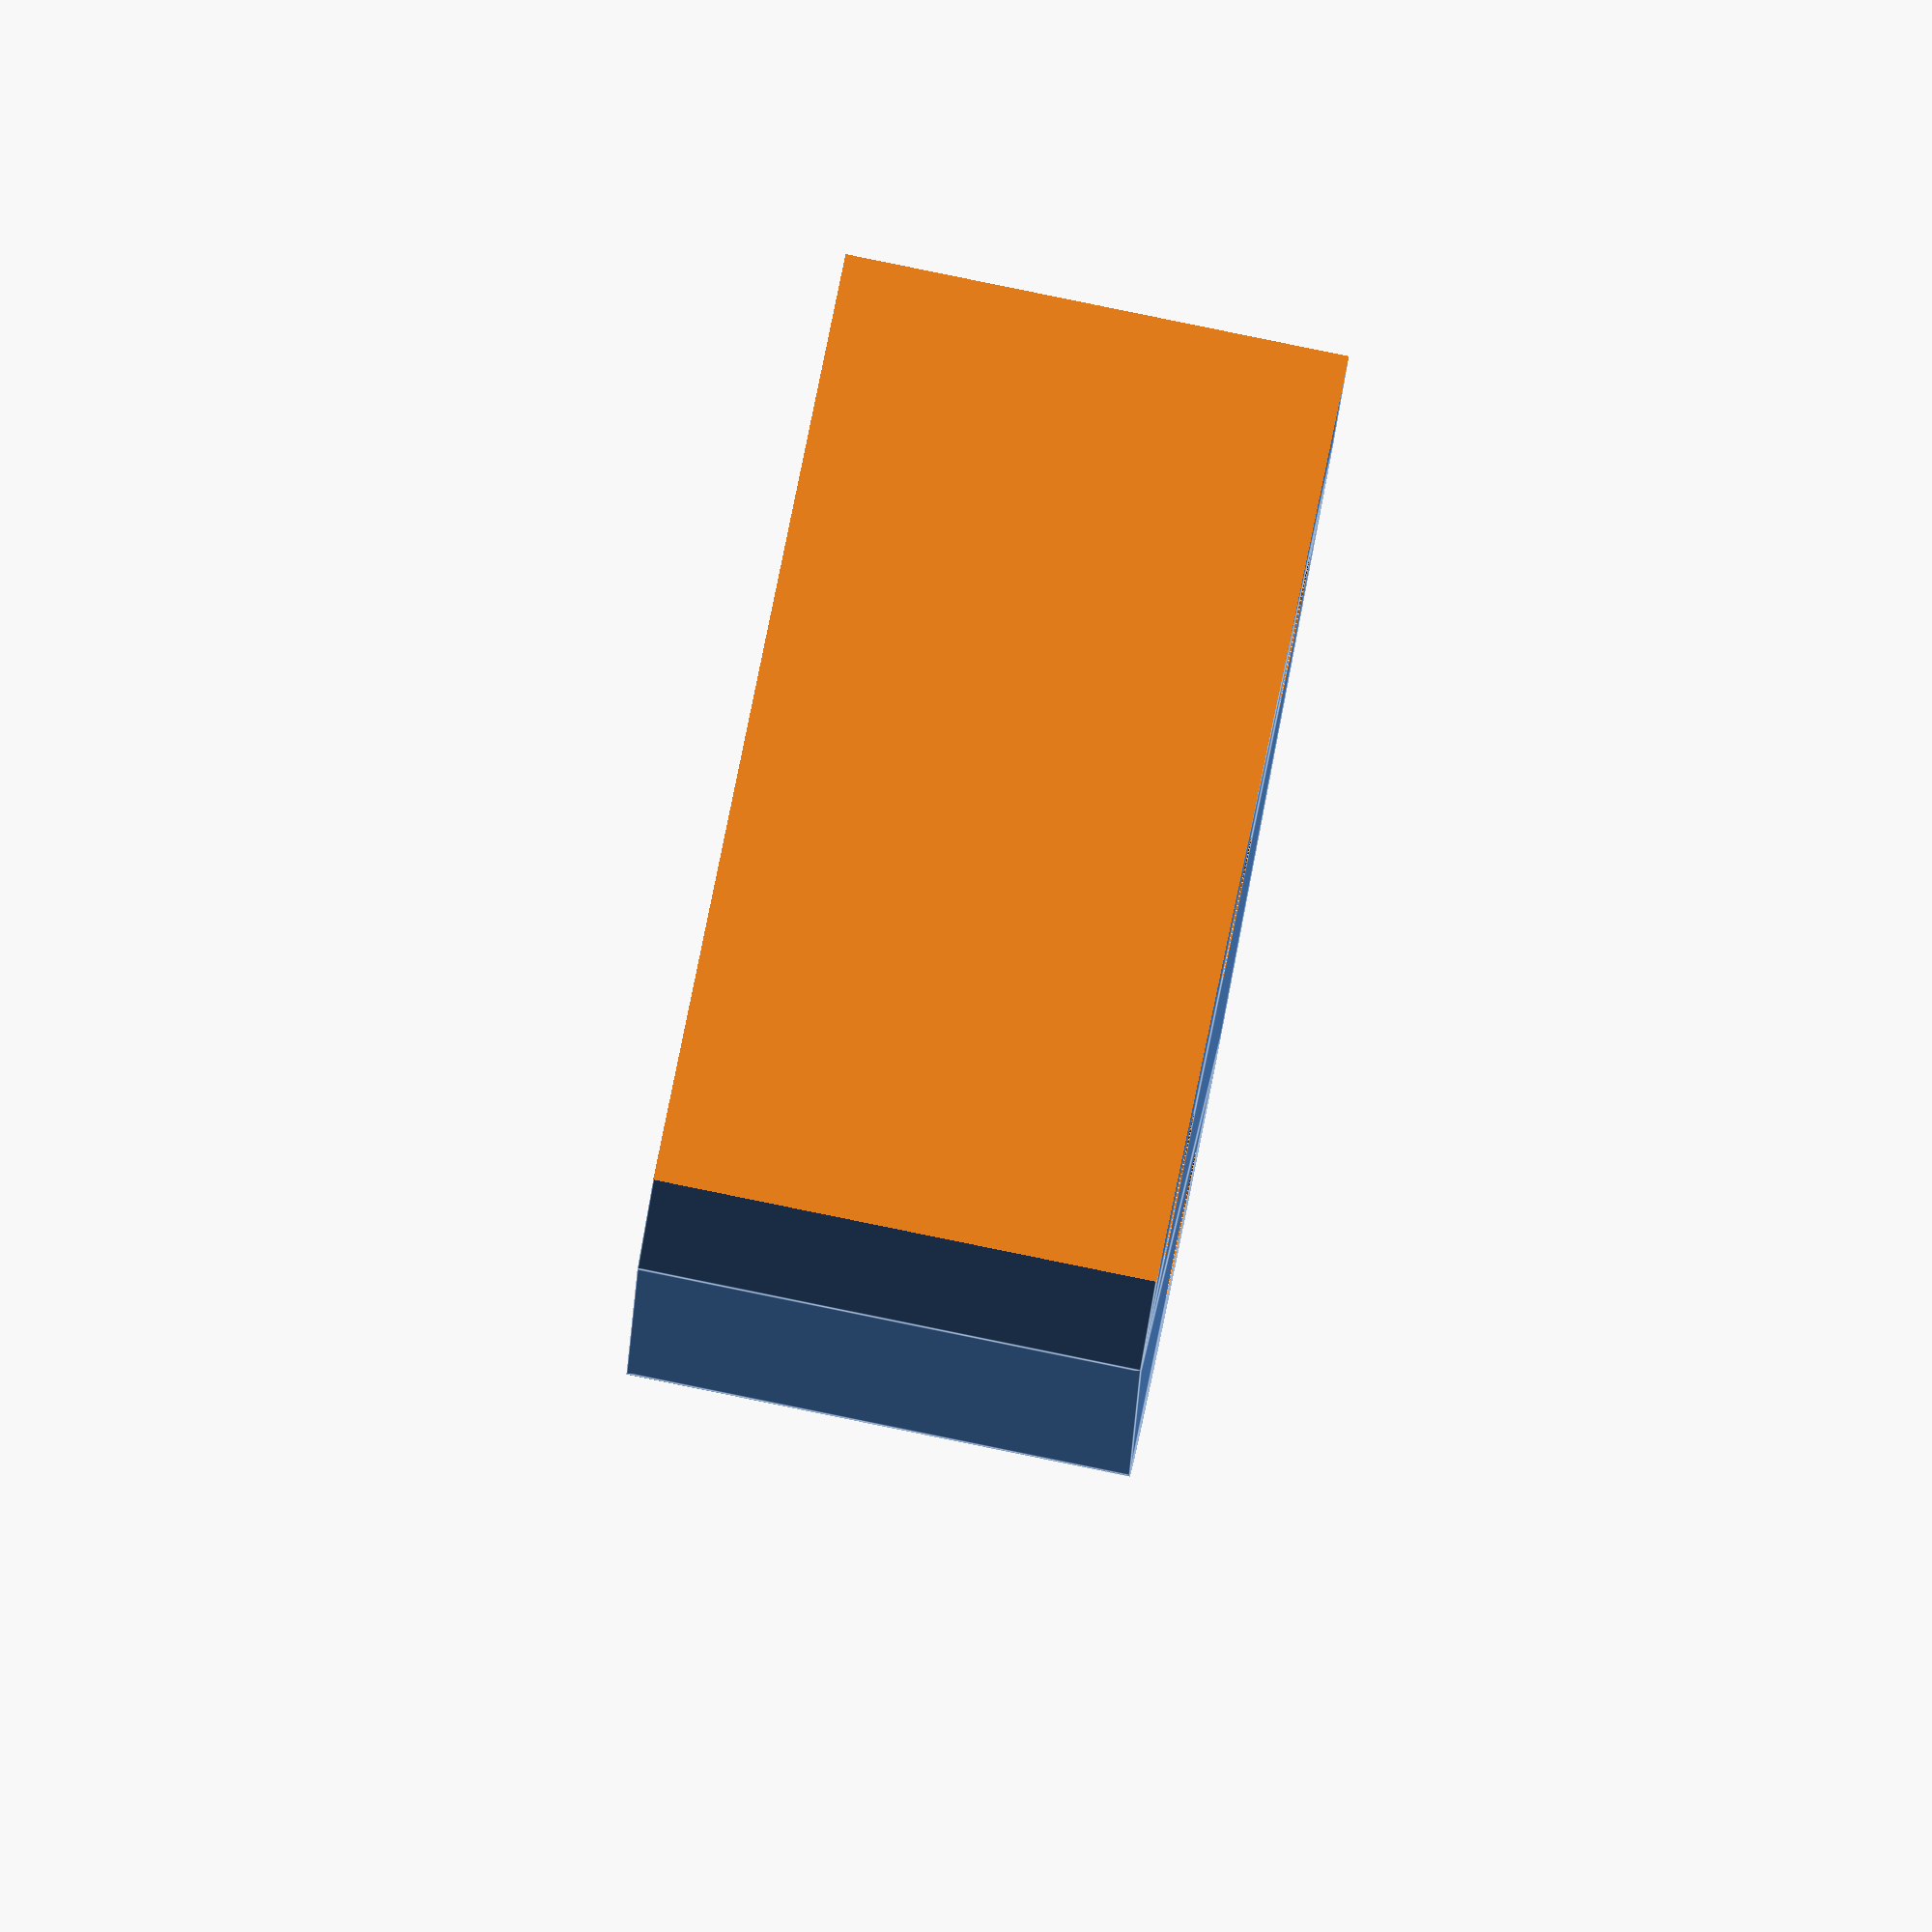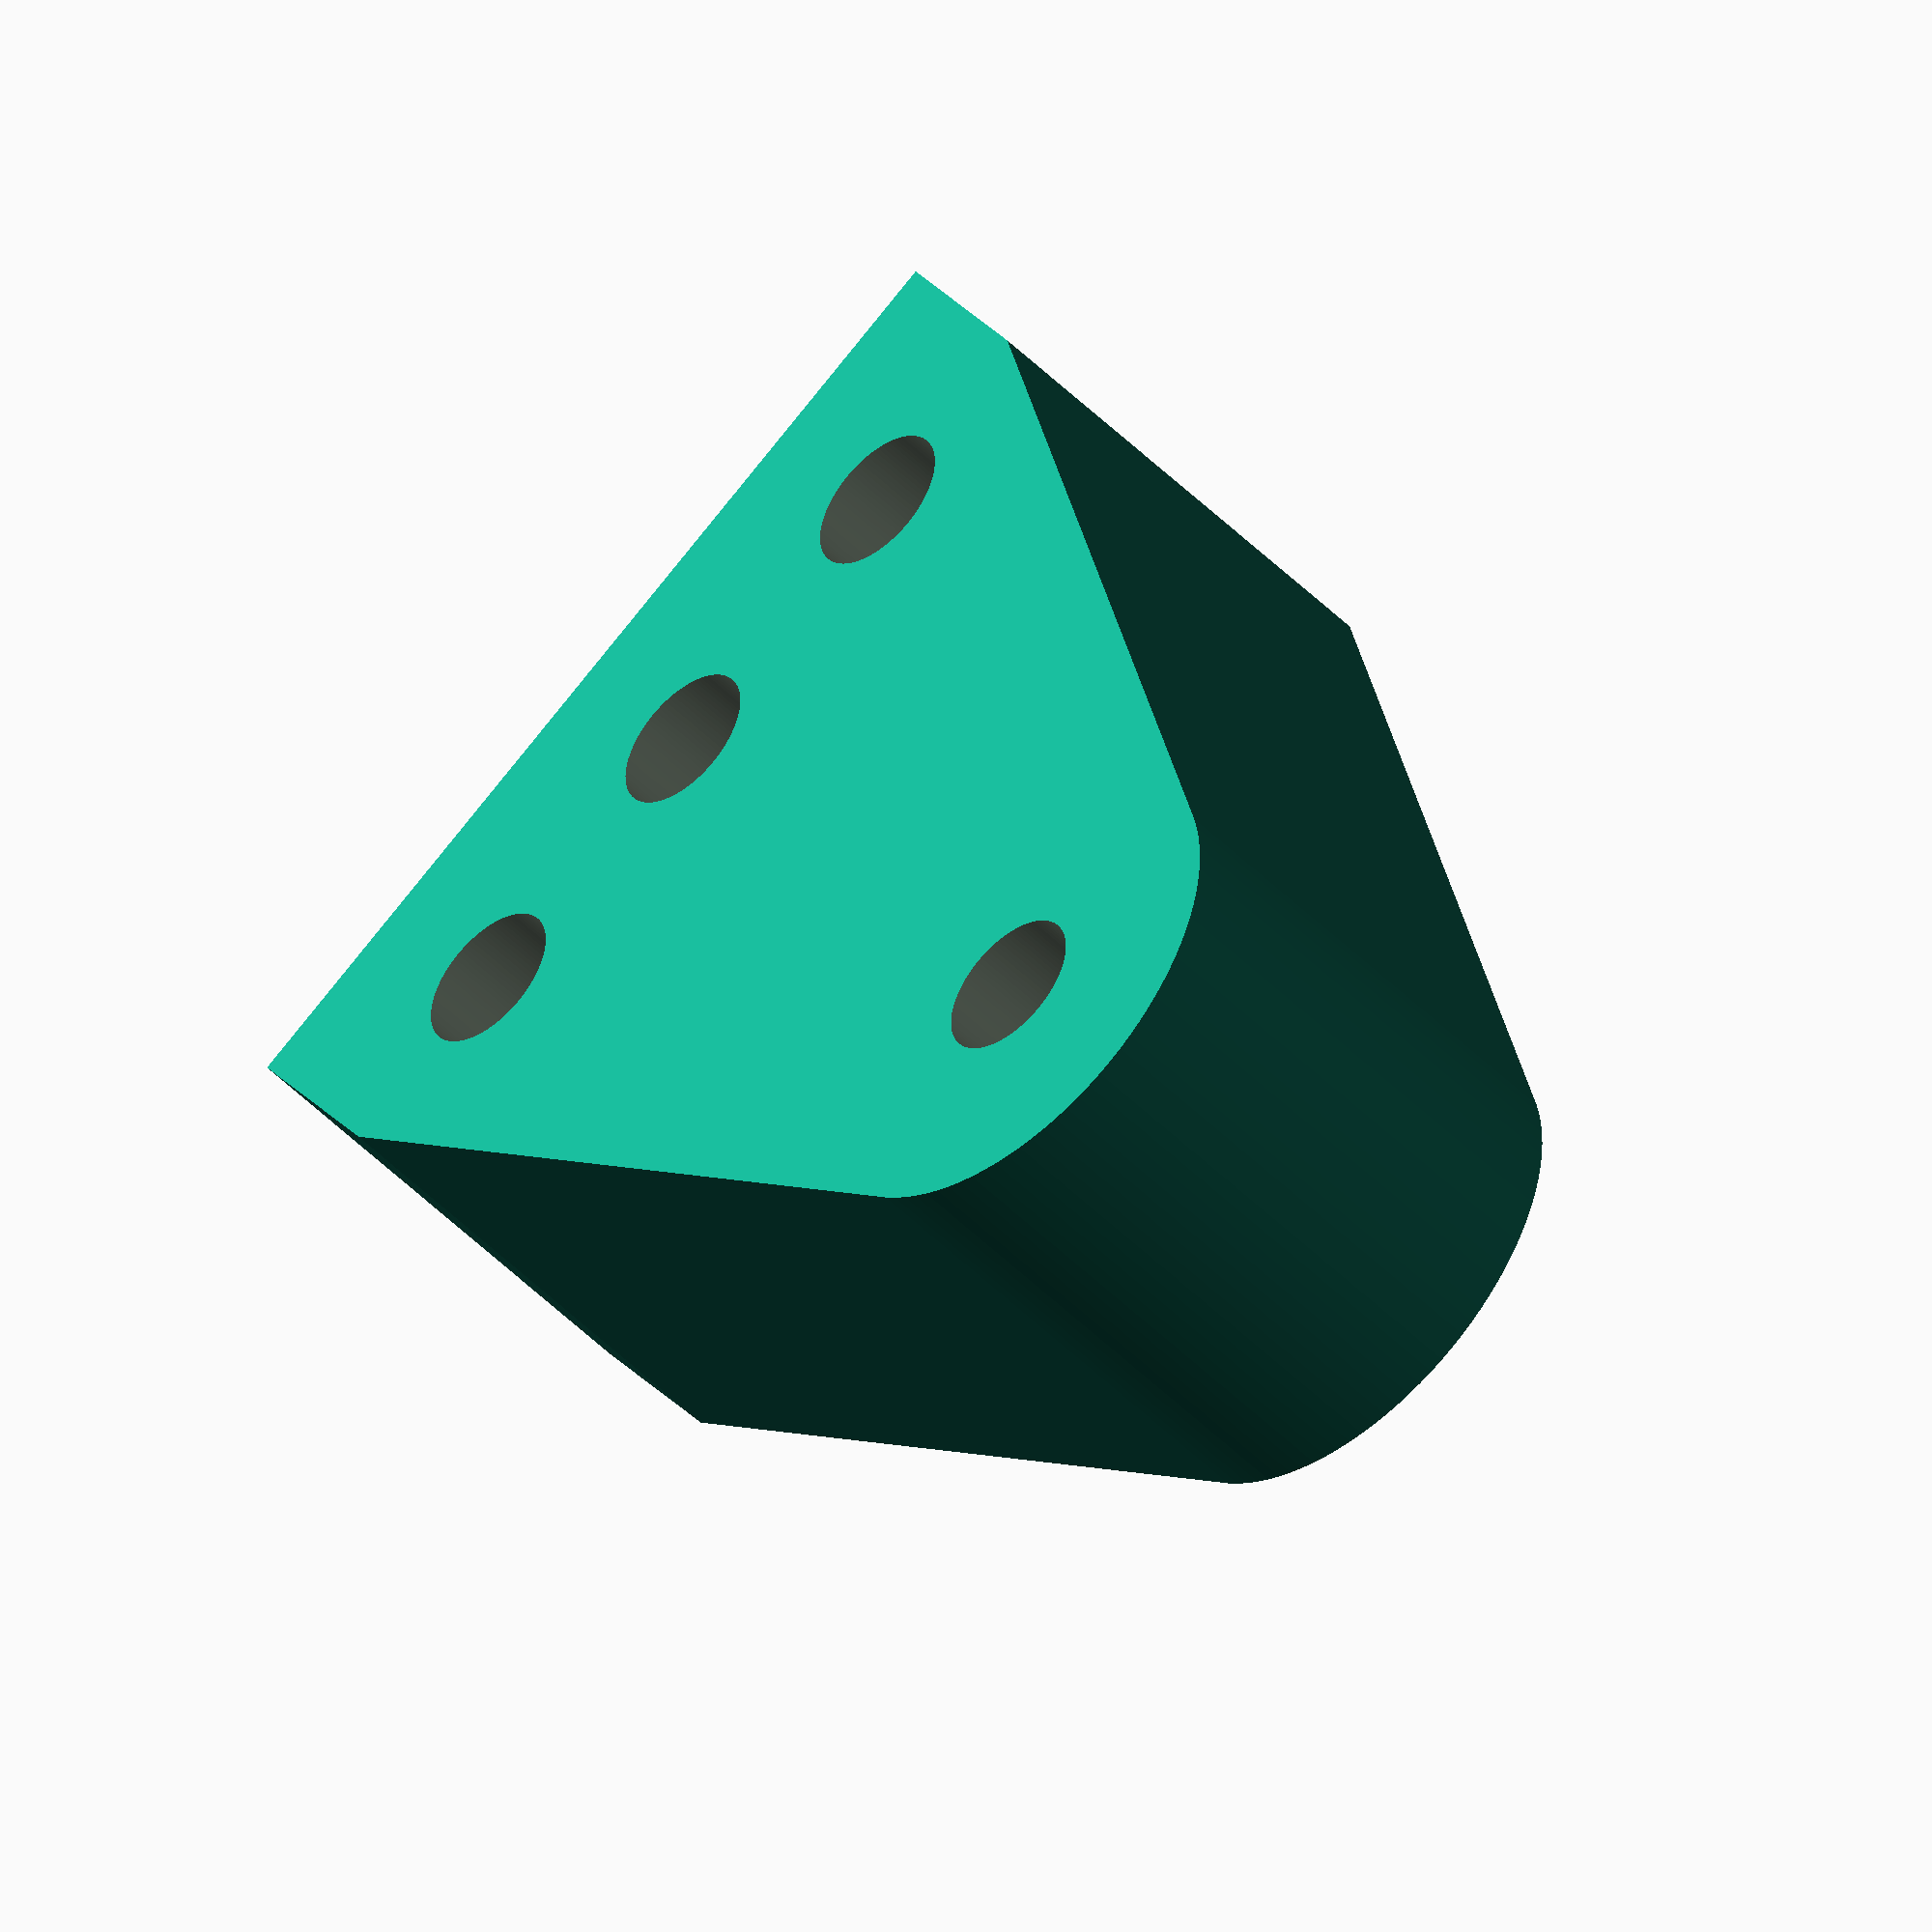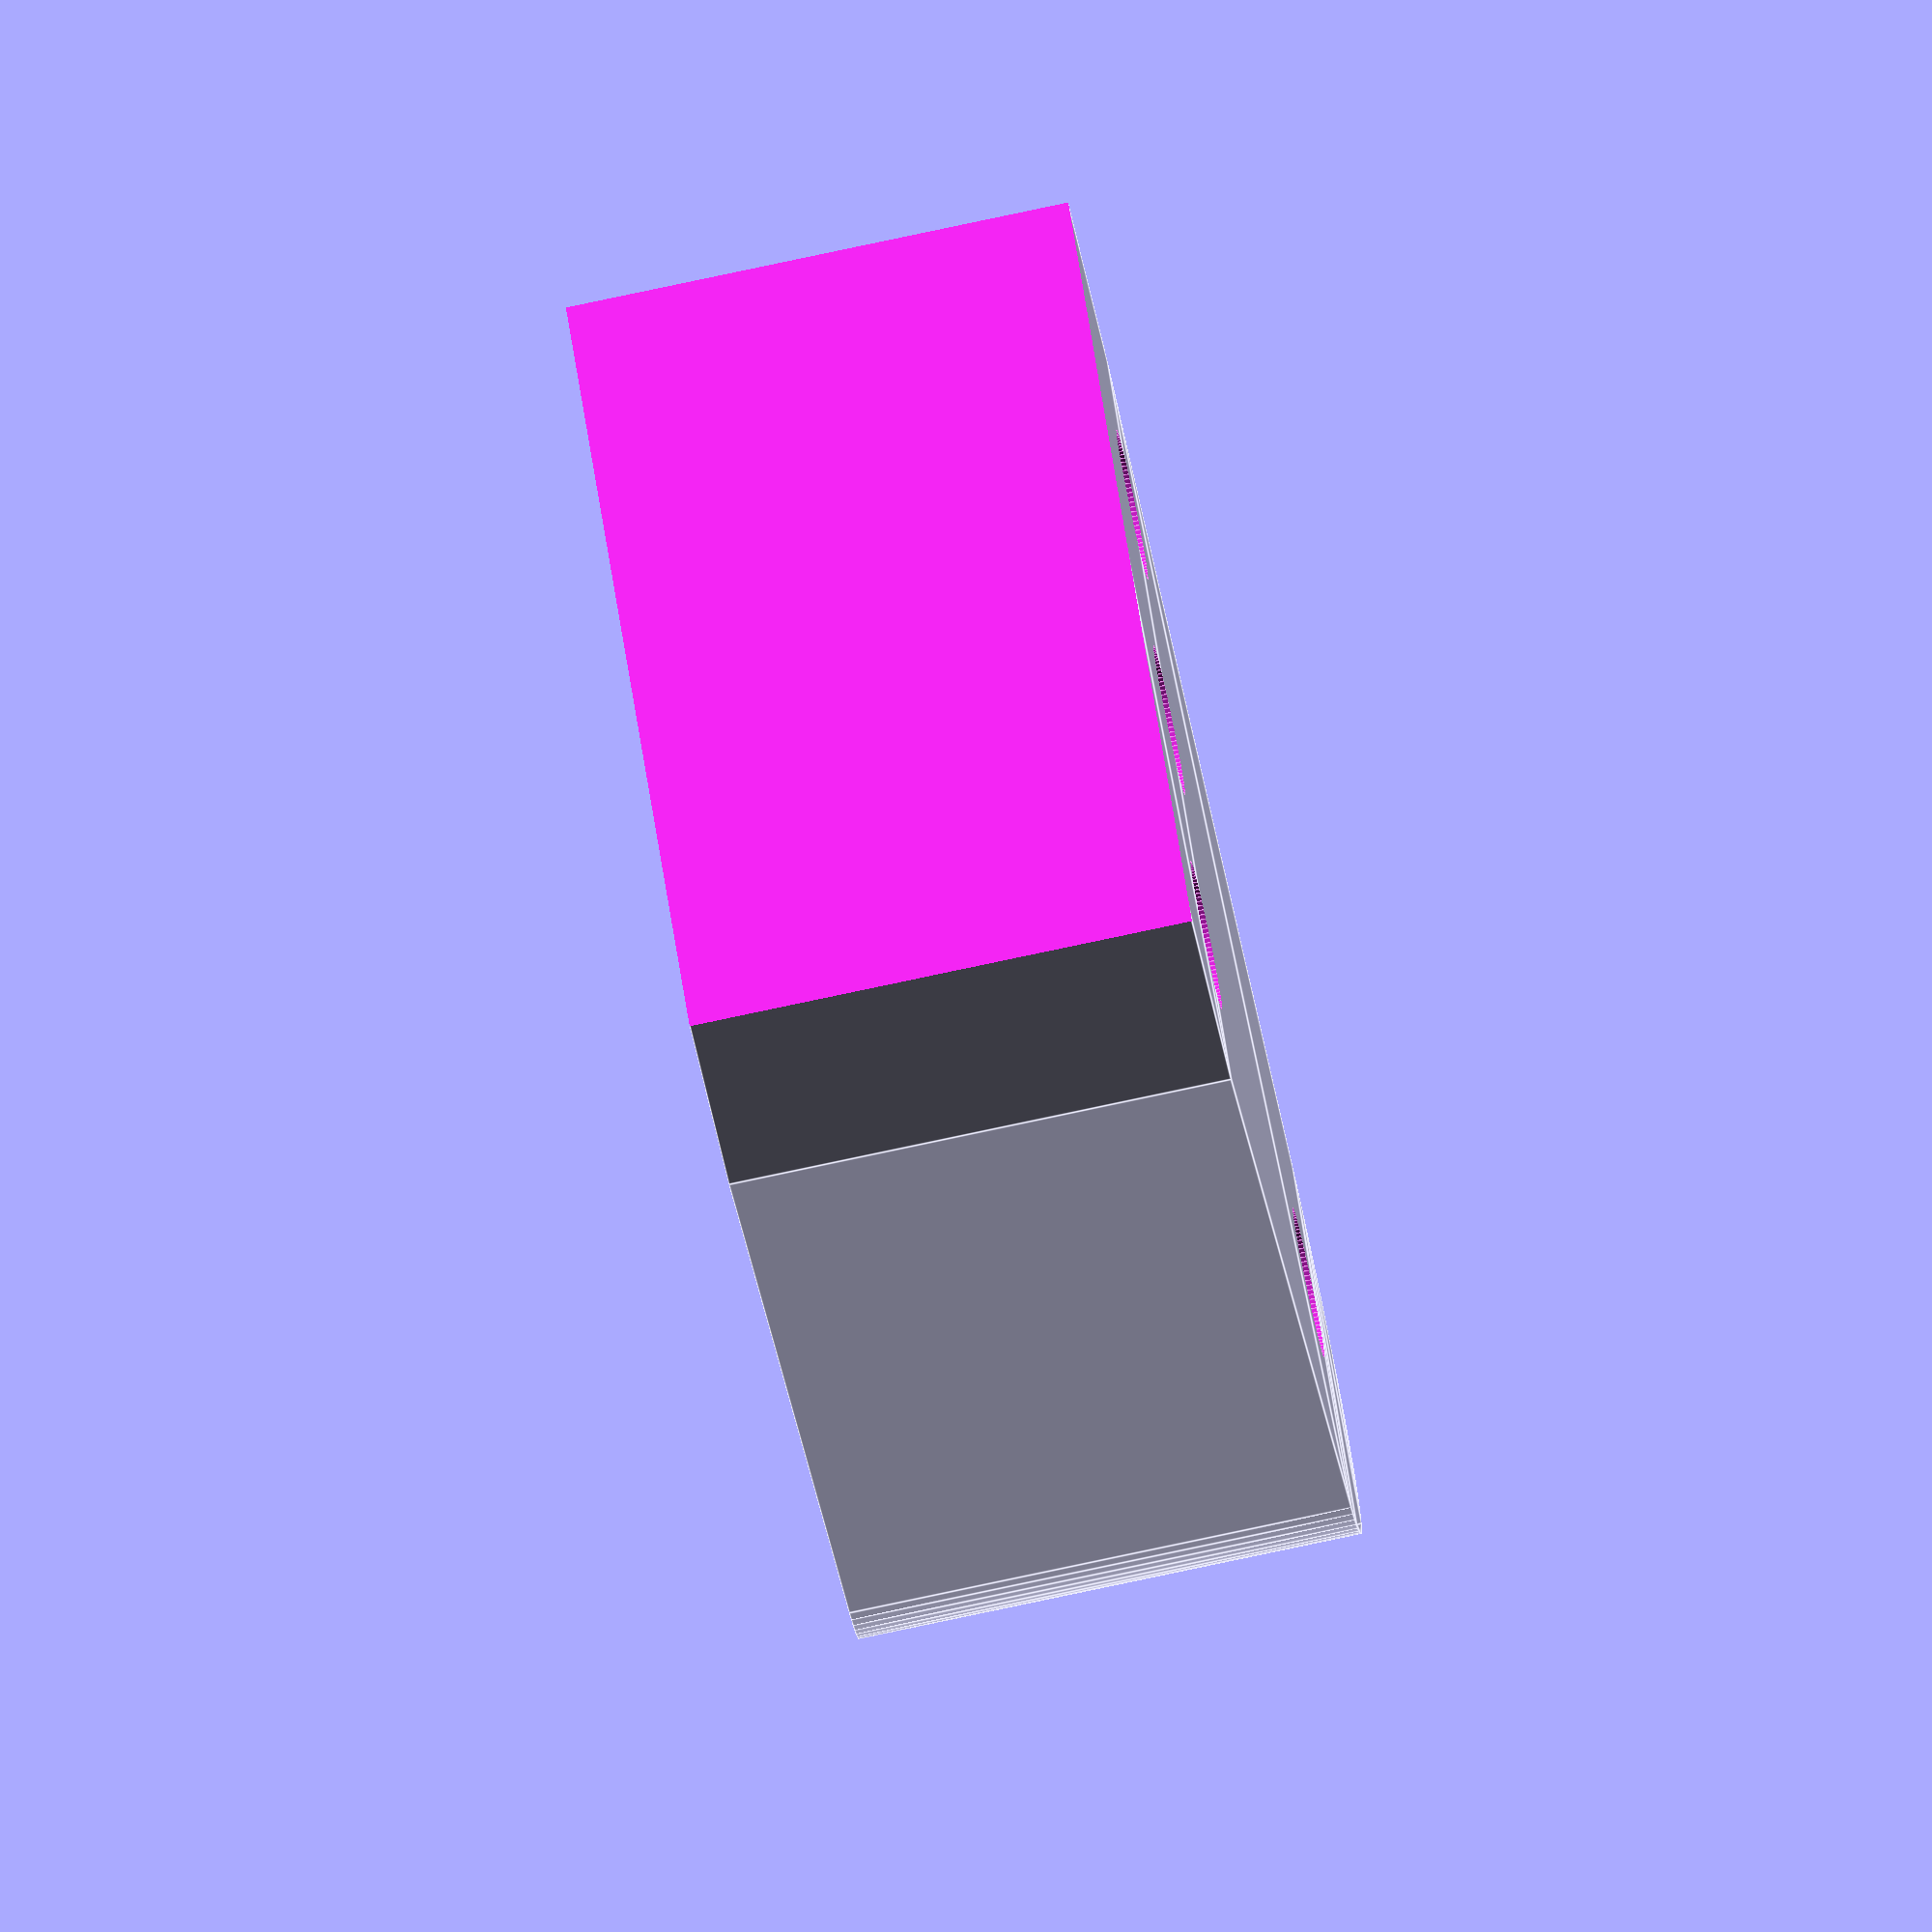
<openscad>
$fn = 100;

scale = 0.5;
phalanx_radius = 1;
helper_radius  = 0.25;
disk_hole = 0.15;

hull_dist = 1+0.6;
difference()
{
    /* Create main "tear" shape */
    hull()
    {
        circle( phalanx_radius / 2 );
        translate( [-1, hull_dist] )
            square([2,1]);
    }
    /* subtract holes */
    translate( [0, 0] )
        circle( disk_hole );
    
    /*center hole*/
    translate( [ 0, hull_dist ] )
        circle( disk_hole );
    translate( [-0.6,hull_dist ] )
        circle( disk_hole );
    translate( [0.6,hull_dist ] )
        circle( disk_hole );
    
    /*cut extra*/
    translate( [ -3, hull_dist + 3*disk_hole ] )
        square( [ 5, 5 ] );
}

</openscad>
<views>
elev=93.1 azim=200.0 roll=258.5 proj=o view=edges
elev=228.3 azim=147.9 roll=138.2 proj=o view=solid
elev=260.0 azim=305.4 roll=78.0 proj=o view=edges
</views>
